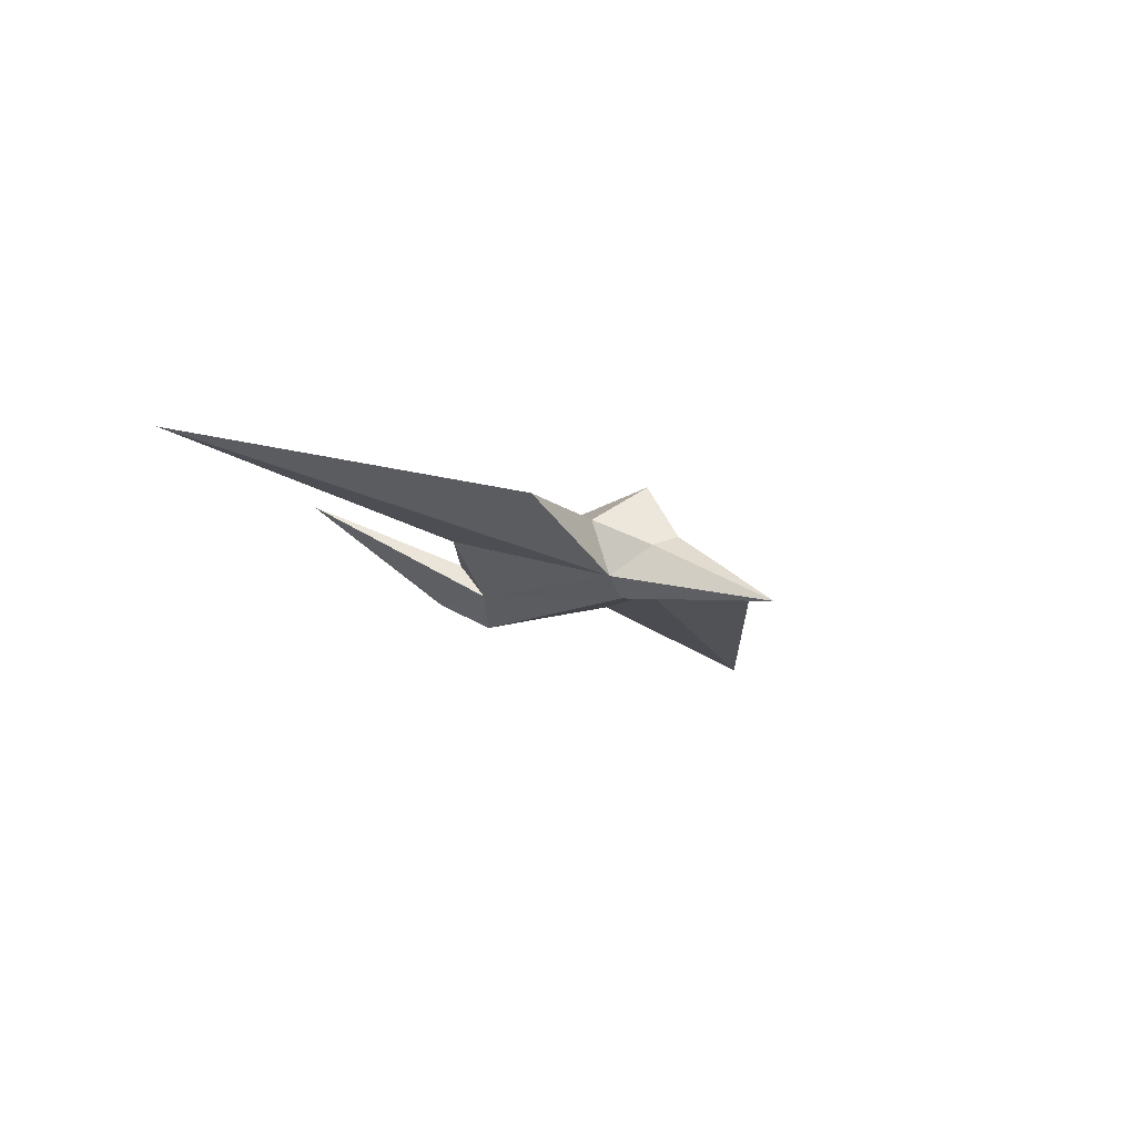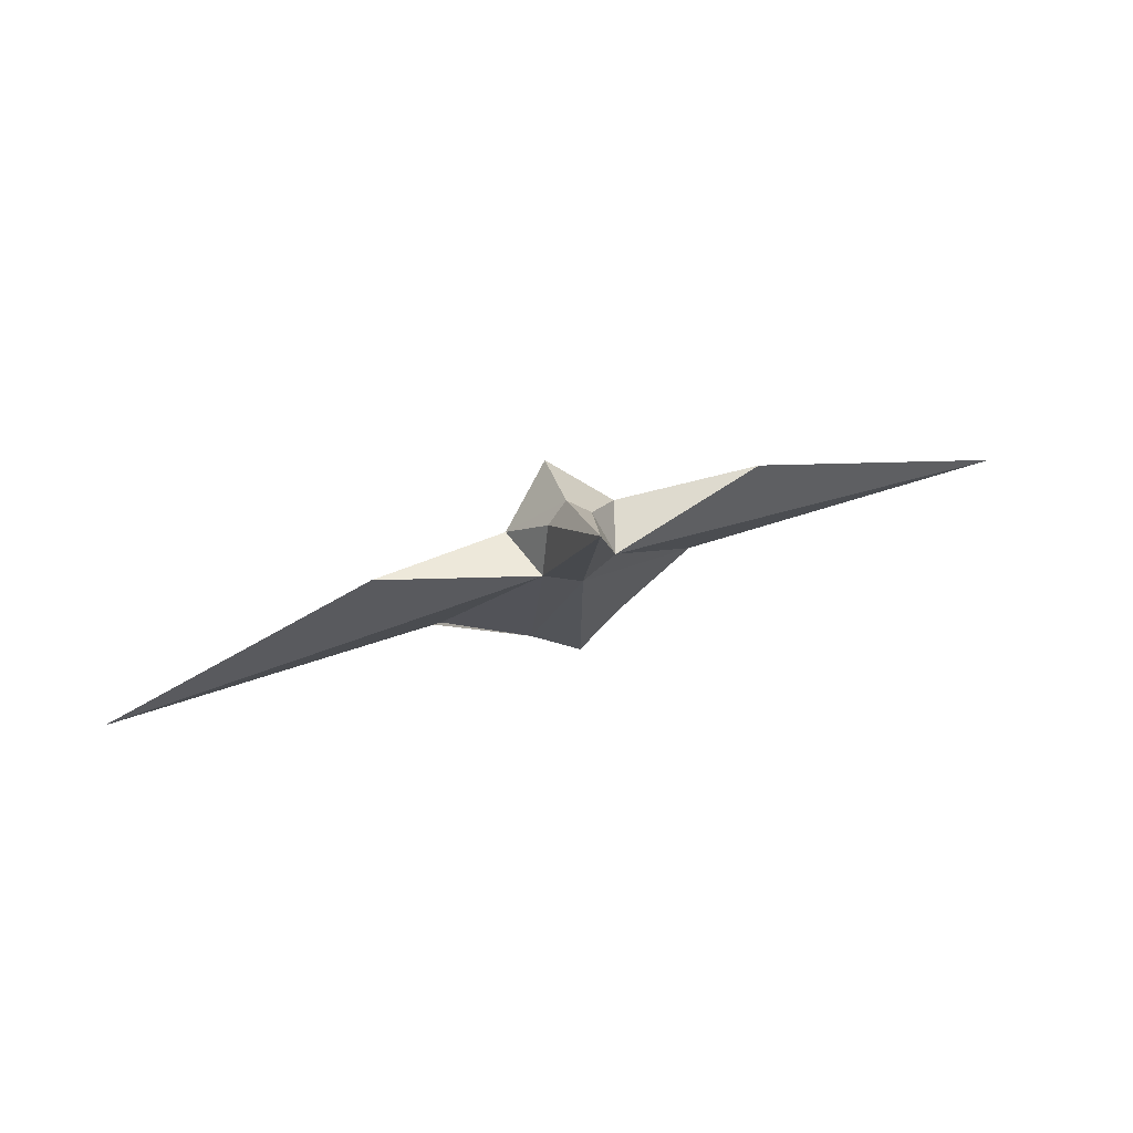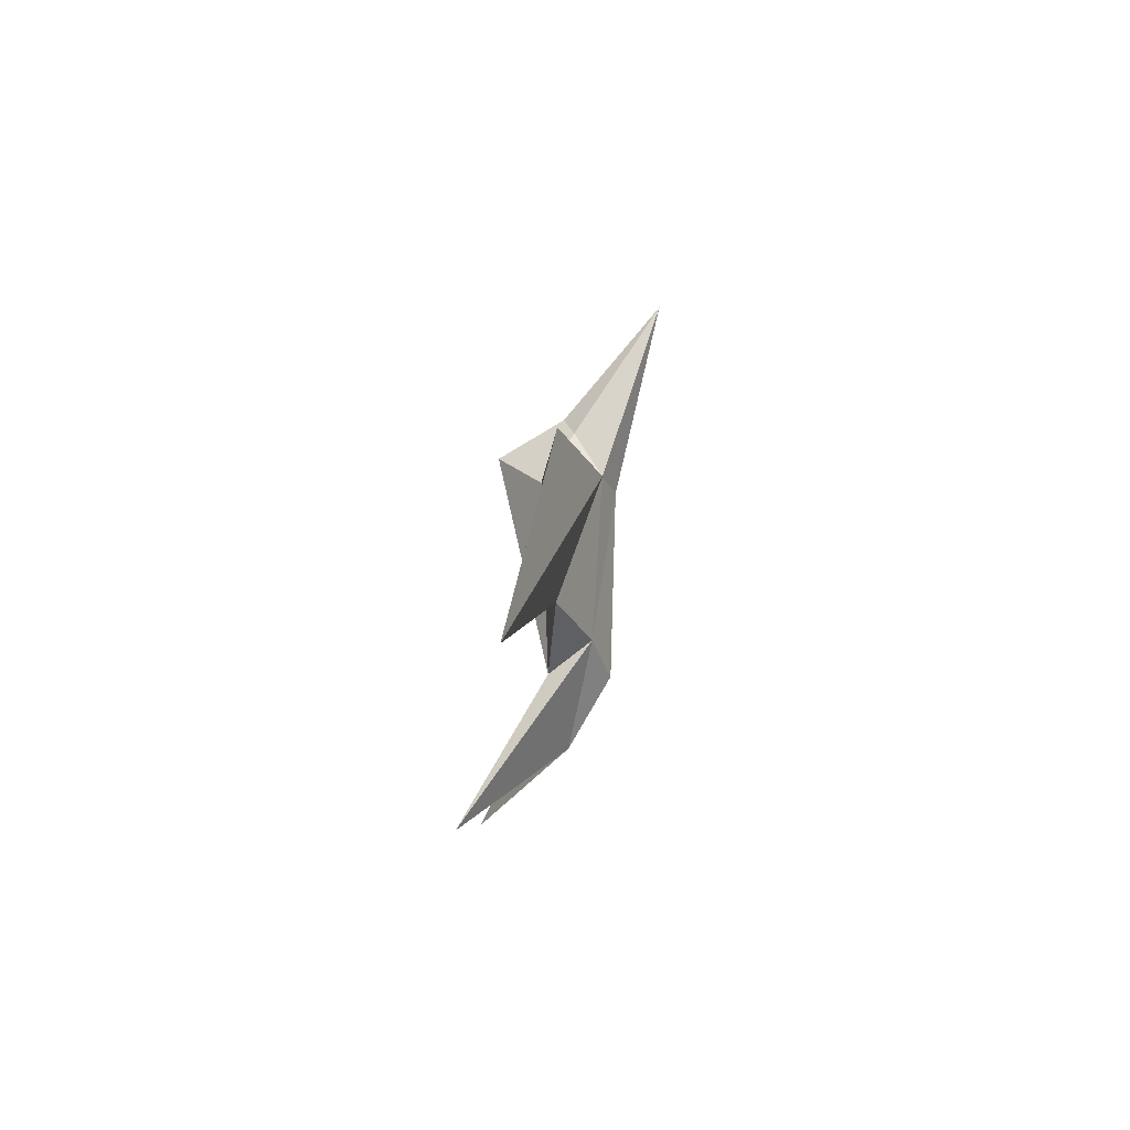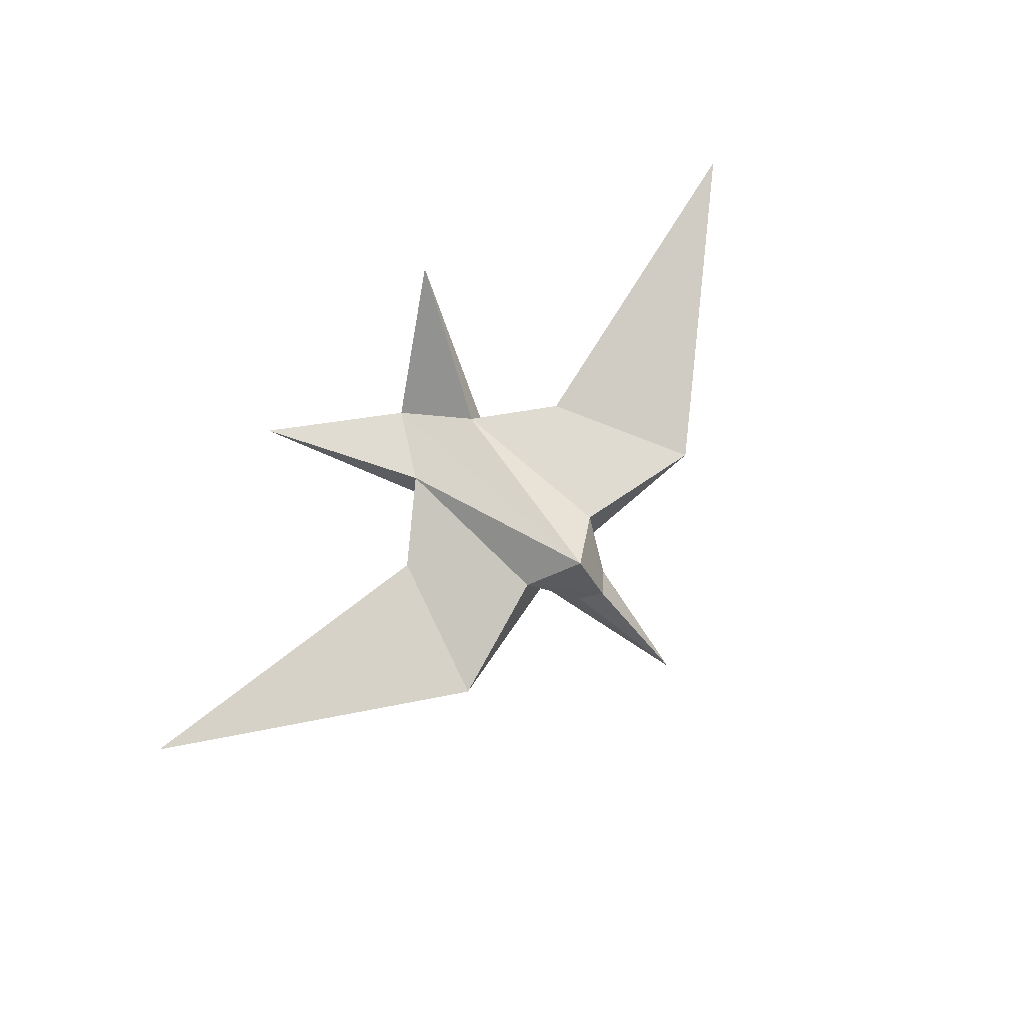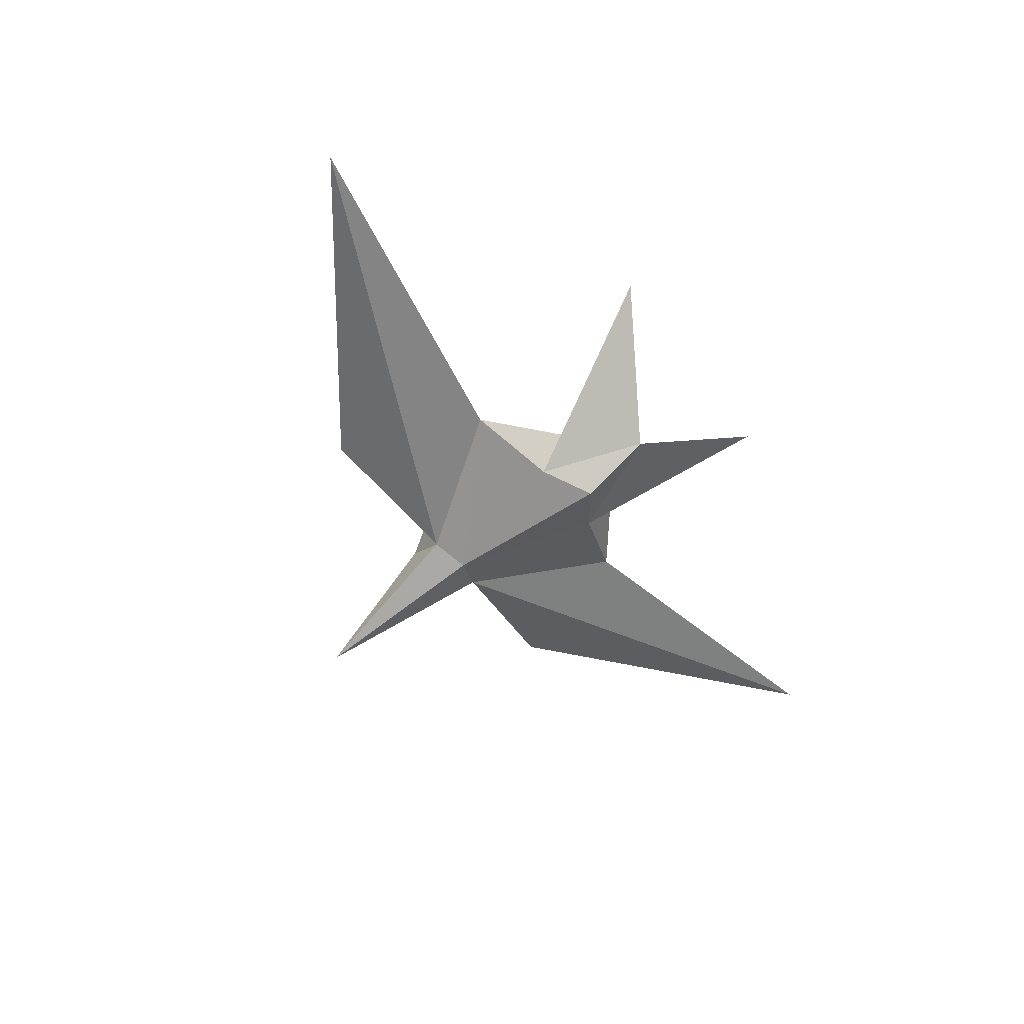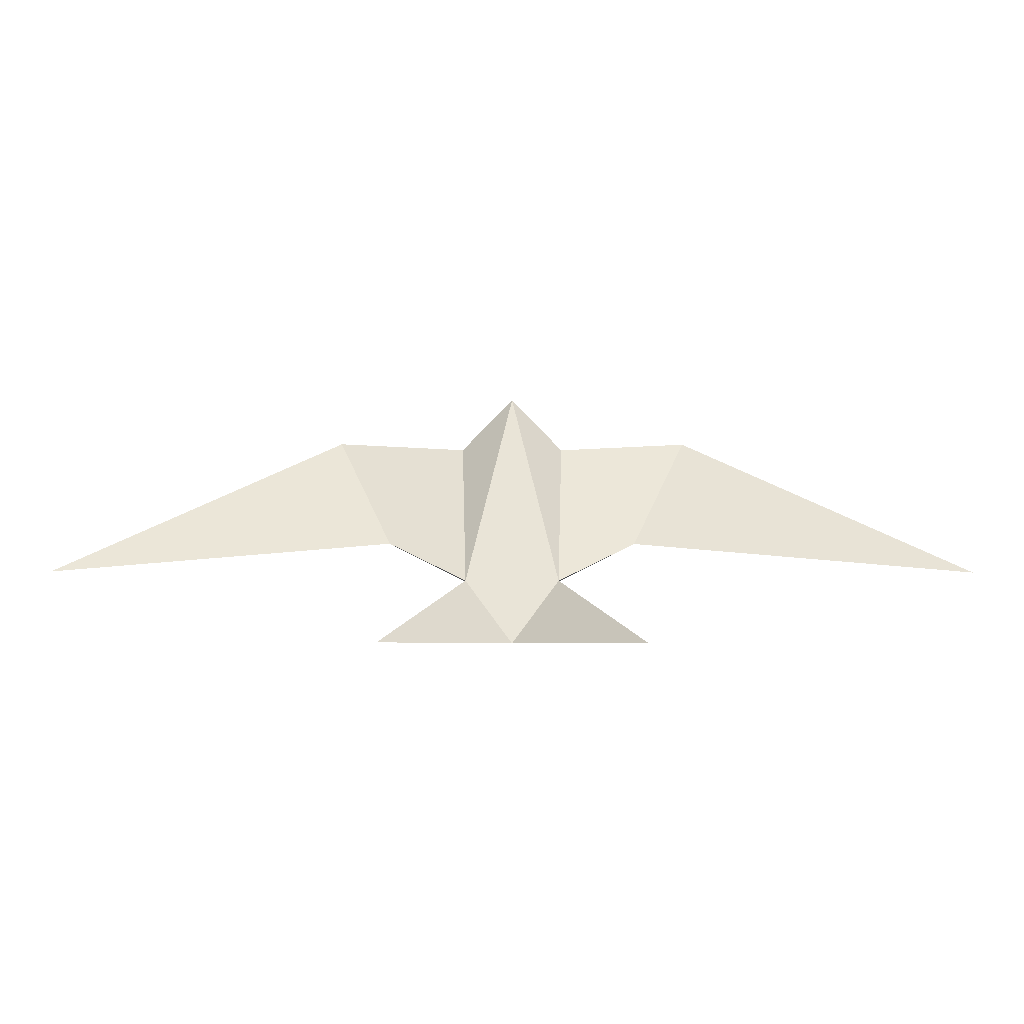
<metadata>
{"format":"obj","ext":"obj","renderer":"f3d","projection":"perspective","resolution":1024,"background":"white","views":[{"elev":-20.4,"azim":-51.7,"up":"+Y"},{"elev":65.4,"azim":-18.2,"up":"+Z"},{"elev":-5.7,"azim":-87.1,"up":"+Z"},{"elev":79.7,"azim":-47.5,"up":"+Y"},{"elev":-50.8,"azim":125.2,"up":"+Y"},{"elev":-42.6,"azim":179.9,"up":"+Z"}]}
</metadata>
<code>
o Bird
v 1e-06 -0.4194 -1.081
v -1e-06 -0.4679 0.5773
v 0.4275 -0.2711 -0.7798
v 0.3321 -0.3605 0.6893
v 1.199 0.006844 -0.5099
v -0.3321 -0.3605 0.6893
v -1.755 -0.03477 0.8996
v -0.4983 0.175 0.6108
v -1.199 0.006844 -0.5099
v -4.402 0.2204 -1.06
v -0.4461 0.1167 -1.079
v -0.1967 -0.103 1.1
v -0.4275 -0.2711 -0.7798
v -1.199 0.8535 -2.43
v 0.4461 0.1167 -1.079
v 1.199 0.8535 -2.43
v 0.4983 0.175 0.6108
v -1e-06 0.5945 0.9033
v 1.755 -0.03477 0.8996
v 4.402 0.2204 -1.06
v -2e-06 -0.8719 2.29
v 0.1967 -0.103 1.1
v 1e-06 -0.04063 -1.723
v -1e-06 0.000802 1.254
f 1 2 3
f 6 9 10
f 11 8 7
f 8 12 6
f 7 10 9
f 10 7 6
f 15 17 18
f 19 5 20
f 4 20 5
f 4 2 21
f 4 21 22
f 15 3 5
f 20 4 19
f 17 4 22
f 24 18 17
f 16 23 3
f 19 17 15
f 11 9 13
f 15 18 23
f 1 13 2
f 6 12 21
f 14 13 23
f 11 23 18
f 11 18 8
f 6 21 2
f 8 18 24
f 2 4 5
f 2 5 3
f 6 7 8
f 7 9 11
f 13 14 11
f 3 15 16
f 4 17 19
f 21 24 22
f 16 15 23
f 15 5 19
f 21 12 24
f 13 9 6
f 13 6 2
f 14 23 11
f 1 3 23
f 1 23 13
f 17 22 24
f 24 12 8

</code>
